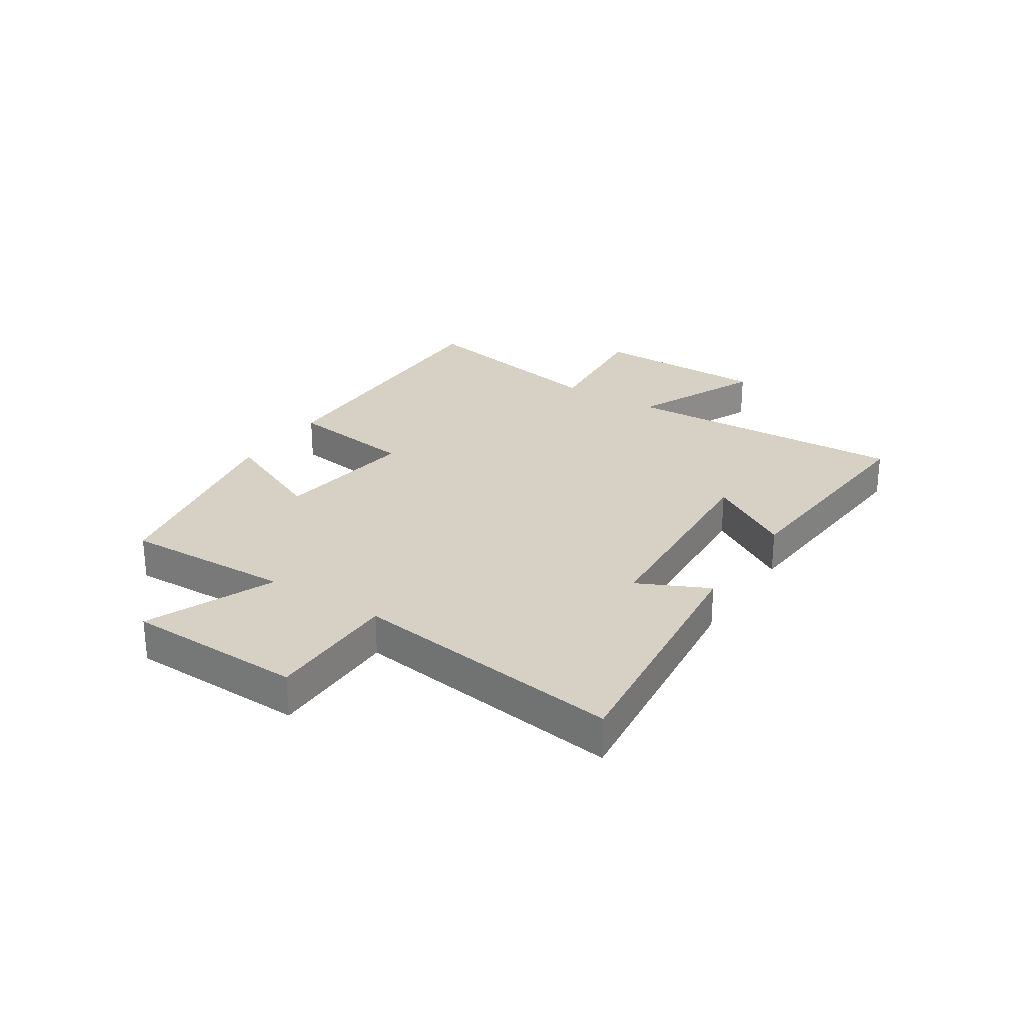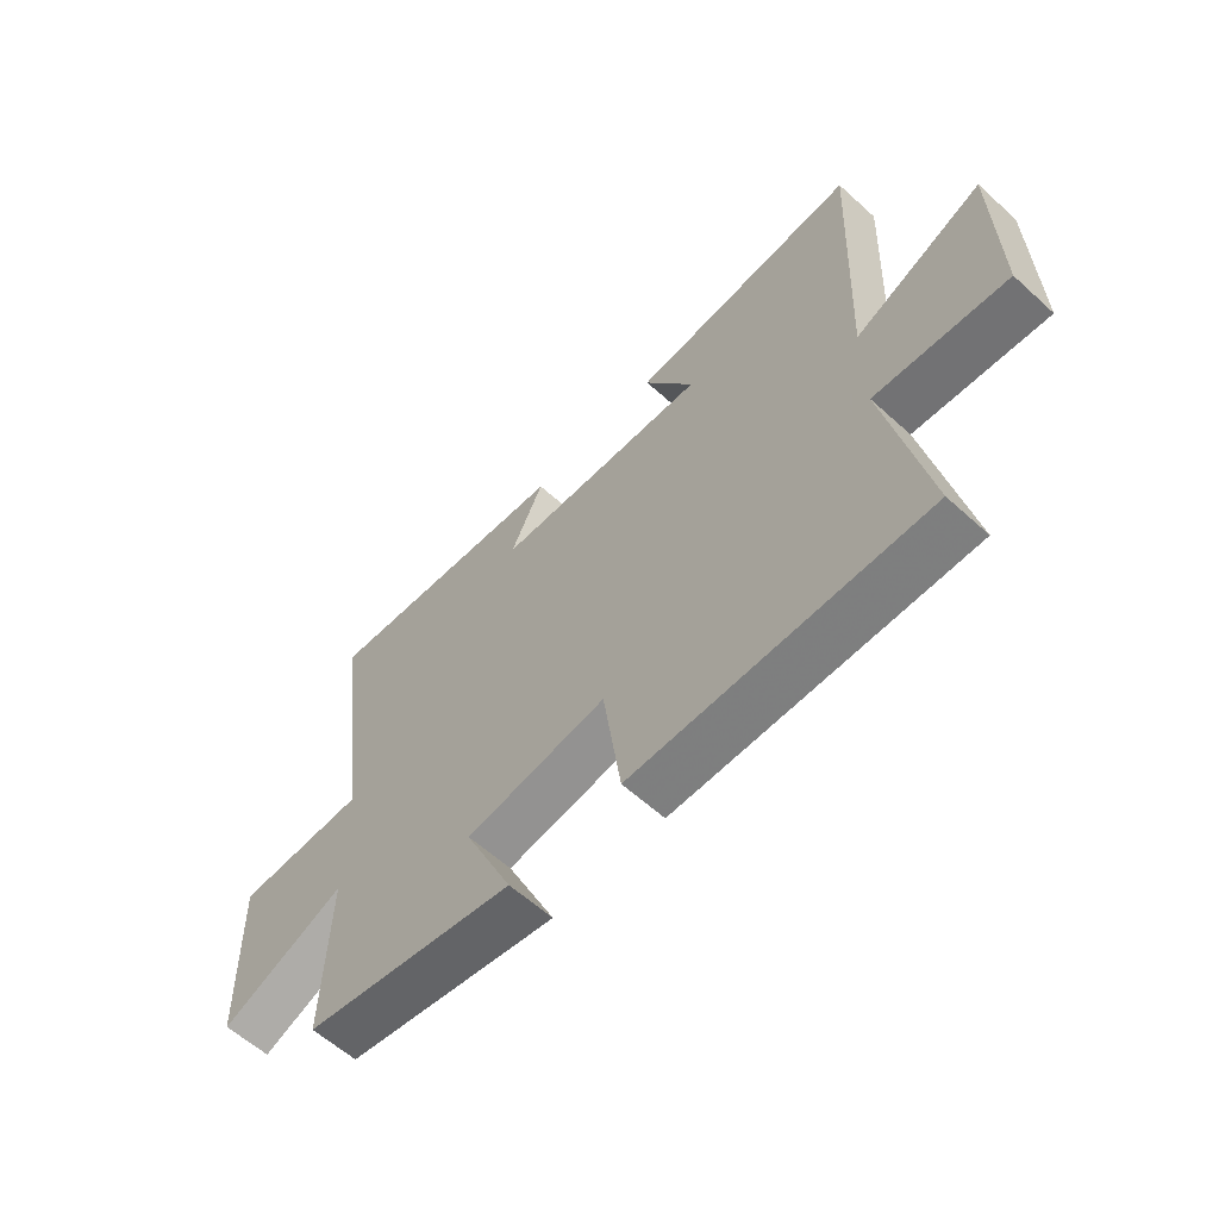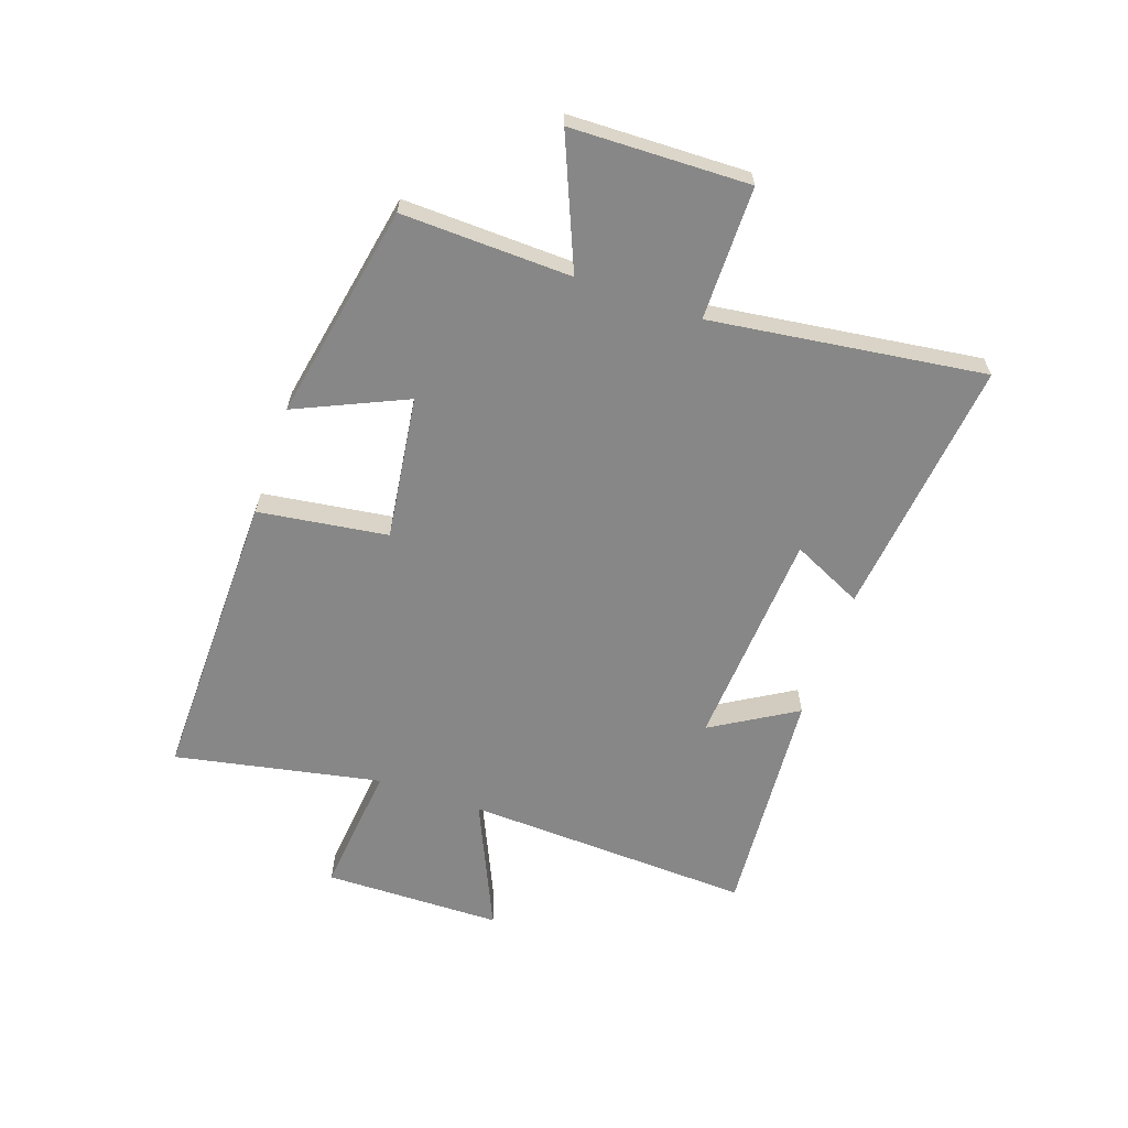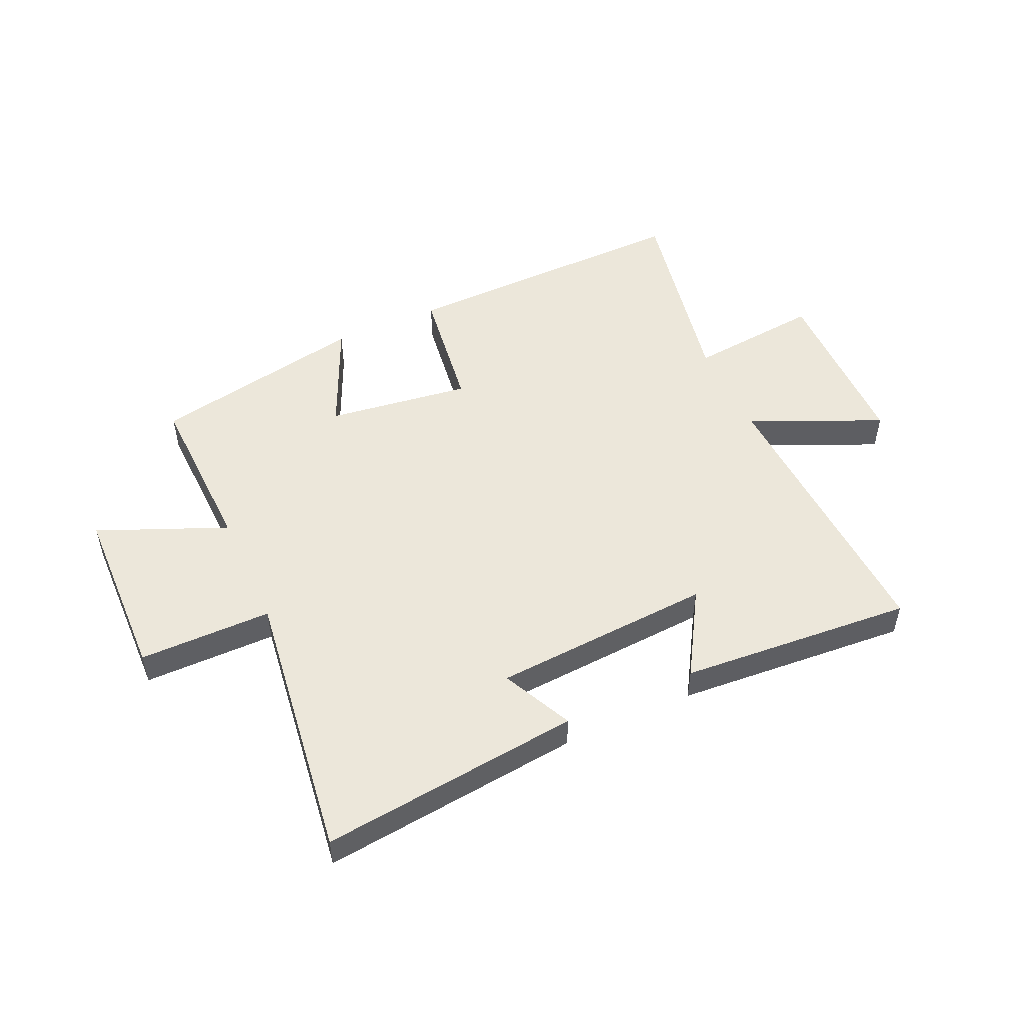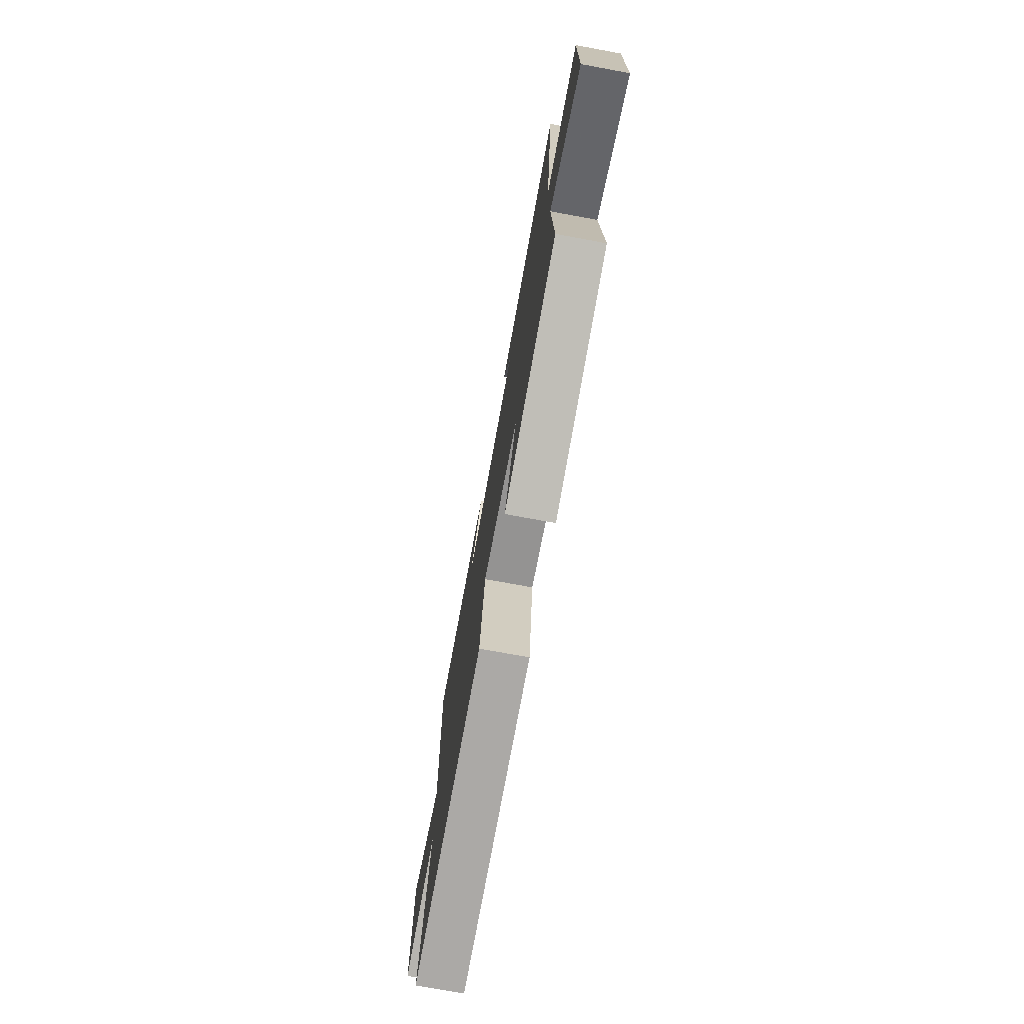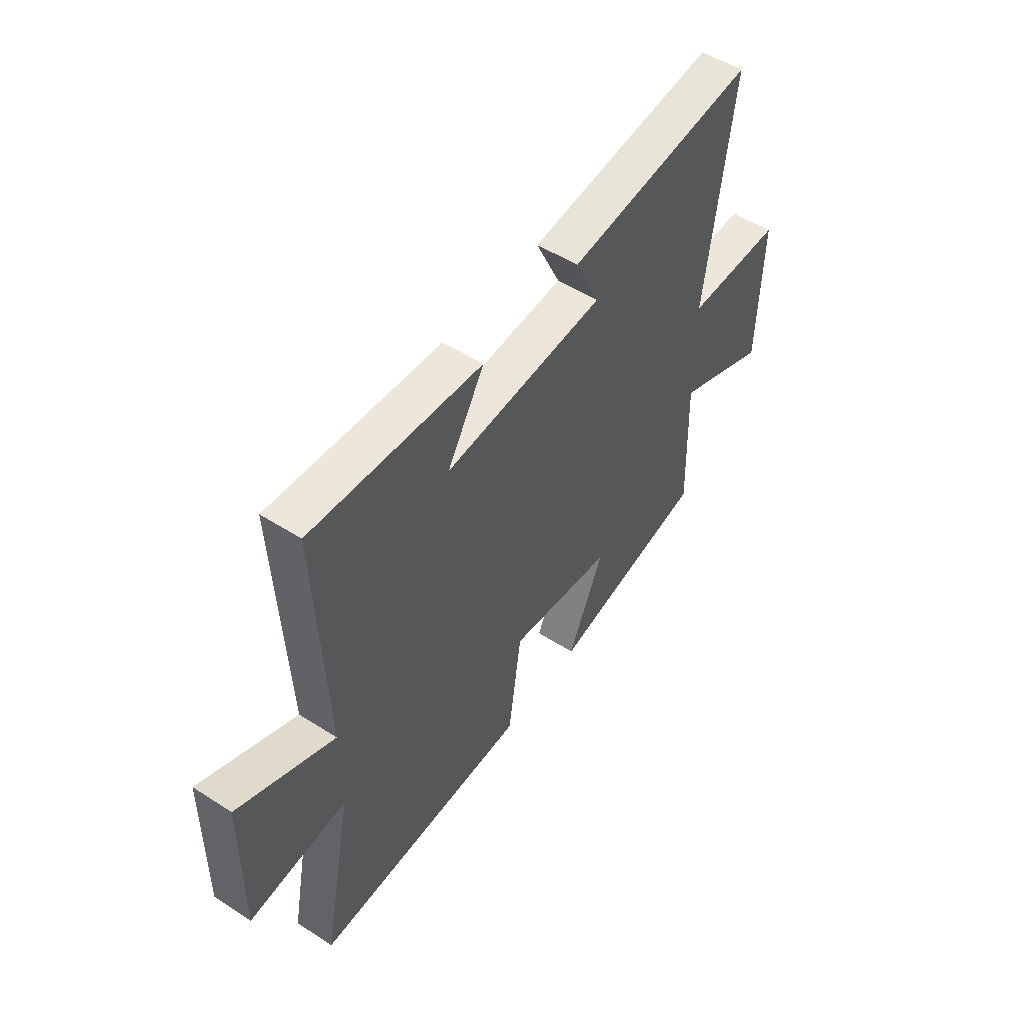
<metadata>
{"format":"obj","ext":"obj","renderer":"f3d","projection":"perspective","resolution":1024,"background":"white","views":[{"elev":26.6,"azim":-57.0,"up":"+Y"},{"elev":-60.3,"azim":47.2,"up":"+Z"},{"elev":-62.4,"azim":-109.1,"up":"+Y"},{"elev":50.8,"azim":-24.5,"up":"+Y"},{"elev":-74.6,"azim":-100.4,"up":"+Z"},{"elev":51.6,"azim":124.8,"up":"+Z"}]}
</metadata>
<code>
v -0.509 0.07 -0.428
v -0.5 0.07 -0.136
v -0.721 0.07 -0.229
v -0.729 0.07 0.077
v -0.5 0.07 0.078
v -0.563 0.07 0.549
v -0.114 0.07 0.5
v -0.172 0.07 0.378
v 0.208 0.07 0.354
v 0.12 0.07 0.5
v 0.522 0.07 0.531
v 0.5 0.07 0.032
v 0.726 0.07 0.133
v 0.73 0.07 -0.175
v 0.5 0.07 -0.152
v 0.57 0.07 -0.508
v 0.058 0.07 -0.5
v 0.027 0.07 -0.277
v -0.221 0.07 -0.311
v -0.136 0.07 -0.5
v -0.509 0 -0.428
v -0.5 0 -0.136
v -0.721 0 -0.229
v -0.729 0 0.077
v -0.5 0 0.078
v -0.563 0 0.549
v -0.114 0 0.5
v -0.172 0 0.378
v 0.208 0 0.354
v 0.12 0 0.5
v 0.522 0 0.531
v 0.5 0 0.032
v 0.726 0 0.133
v 0.73 0 -0.175
v 0.5 0 -0.152
v 0.57 0 -0.508
v 0.058 0 -0.5
v 0.027 0 -0.277
v -0.221 0 -0.311
v -0.136 0 -0.5
f 19 20 1 2
f 18 19 2
f 15 16 17 18
f 15 18 2
f 12 13 14 15
f 12 15 2
f 9 10 11 12
f 8 9 12 2
f 5 6 7 8
f 5 8 2 3
f 3 4 5
f 22 21 40 39
f 22 39 38
f 38 37 36 35
f 22 38 35
f 35 34 33 32
f 22 35 32
f 32 31 30 29
f 22 32 29 28
f 28 27 26 25
f 23 22 28 25
f 25 24 23
f 1 21 22 2
f 2 22 23 3
f 3 23 24 4
f 4 24 25 5
f 5 25 26 6
f 6 26 27 7
f 7 27 28 8
f 8 28 29 9
f 9 29 30 10
f 10 30 31 11
f 11 31 32 12
f 12 32 33 13
f 13 33 34 14
f 14 34 35 15
f 15 35 36 16
f 16 36 37 17
f 17 37 38 18
f 18 38 39 19
f 19 39 40 20
f 20 40 21 1

</code>
